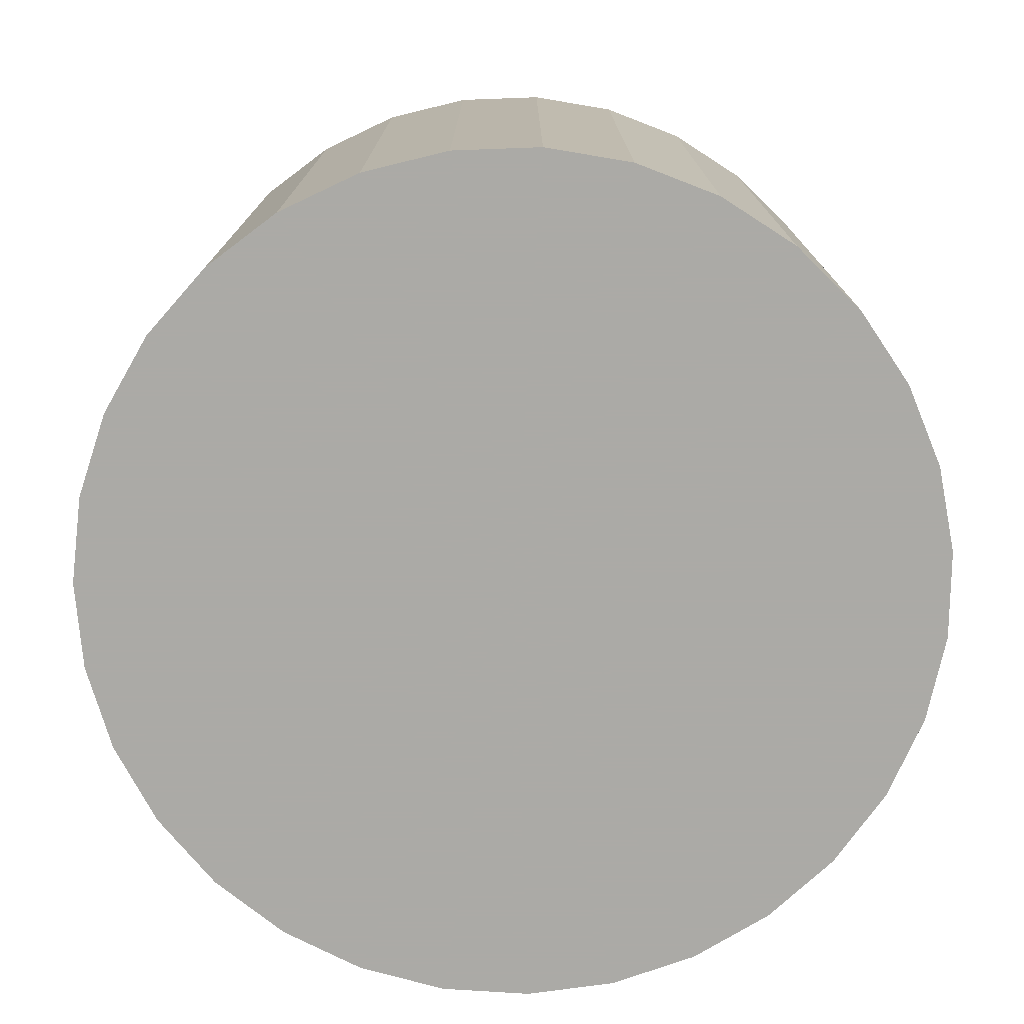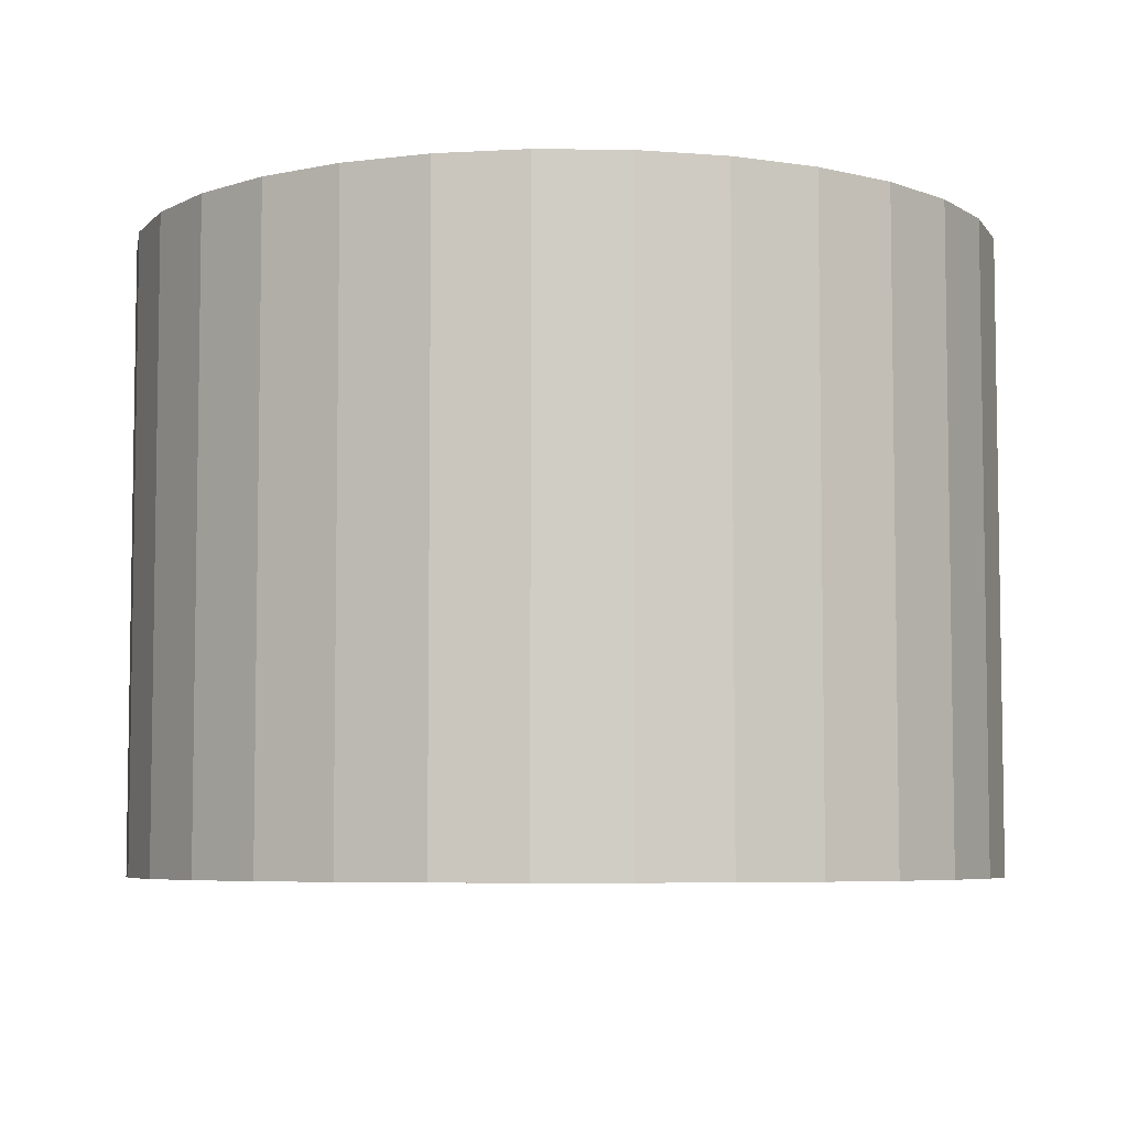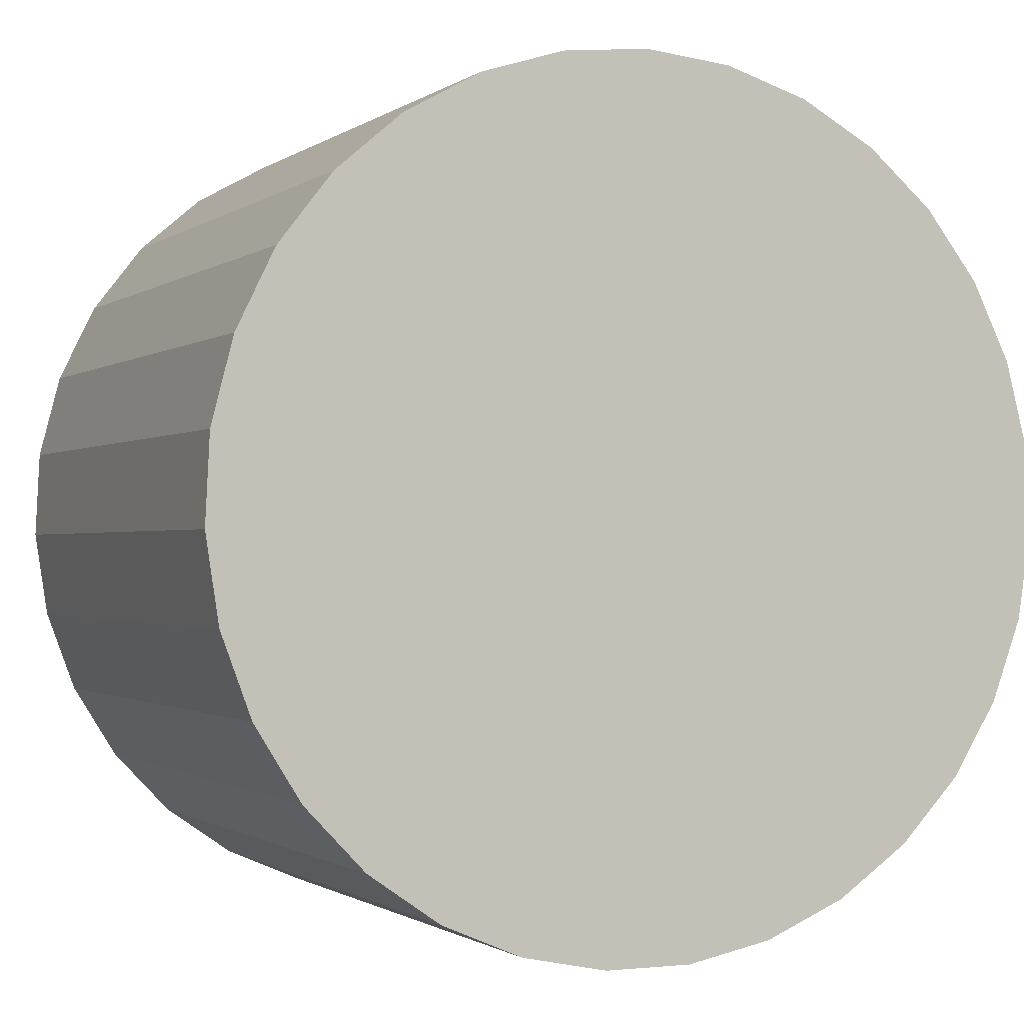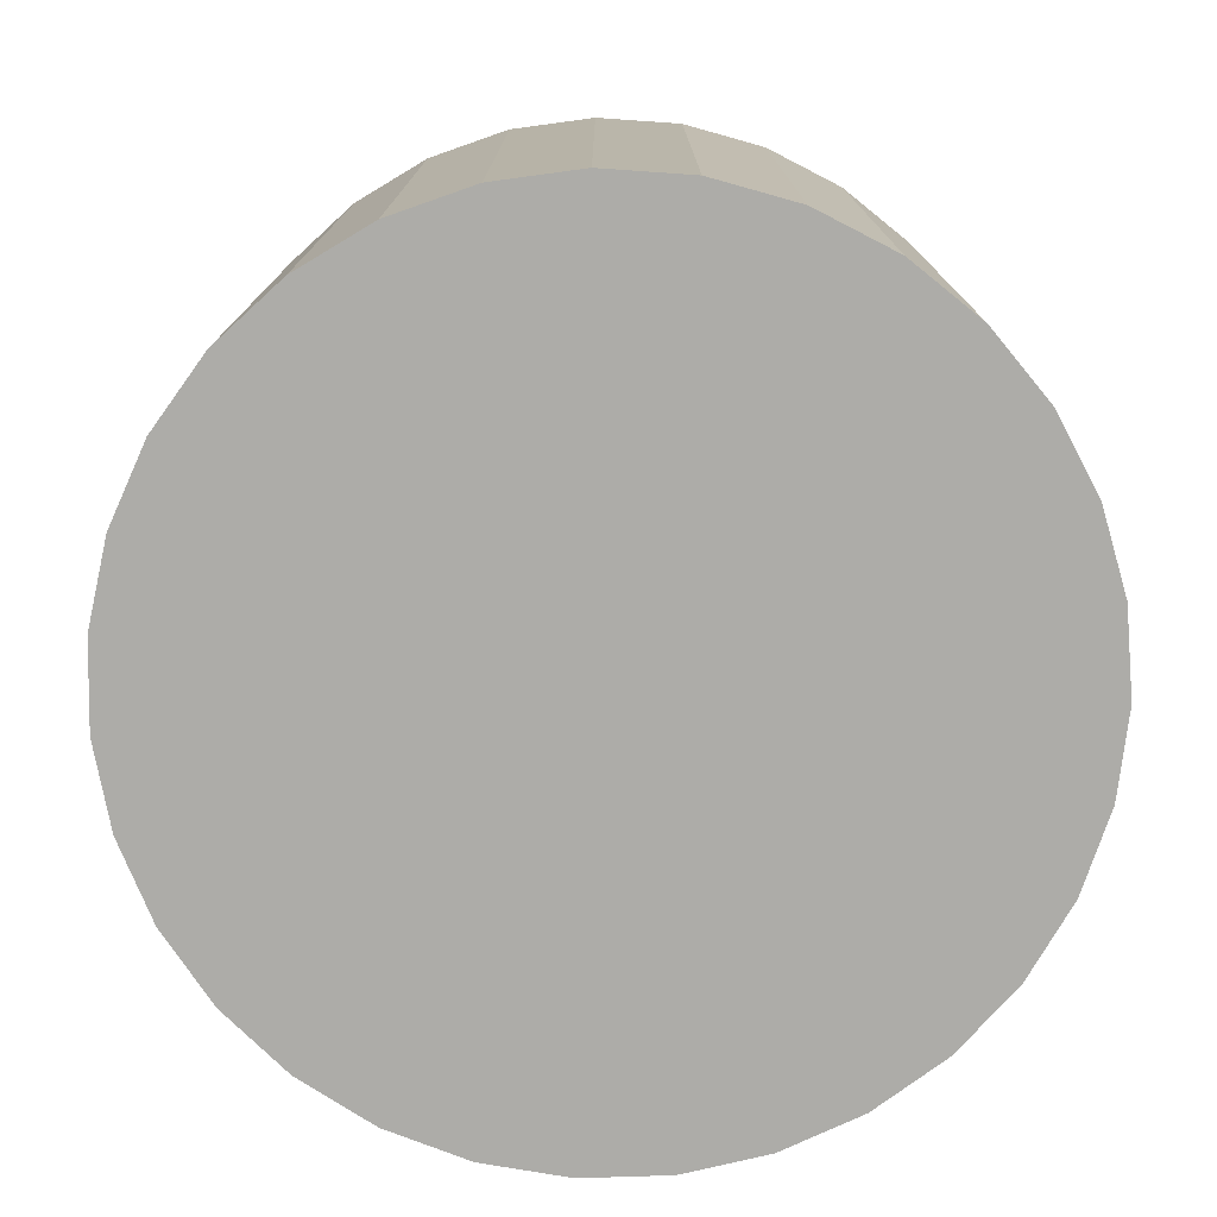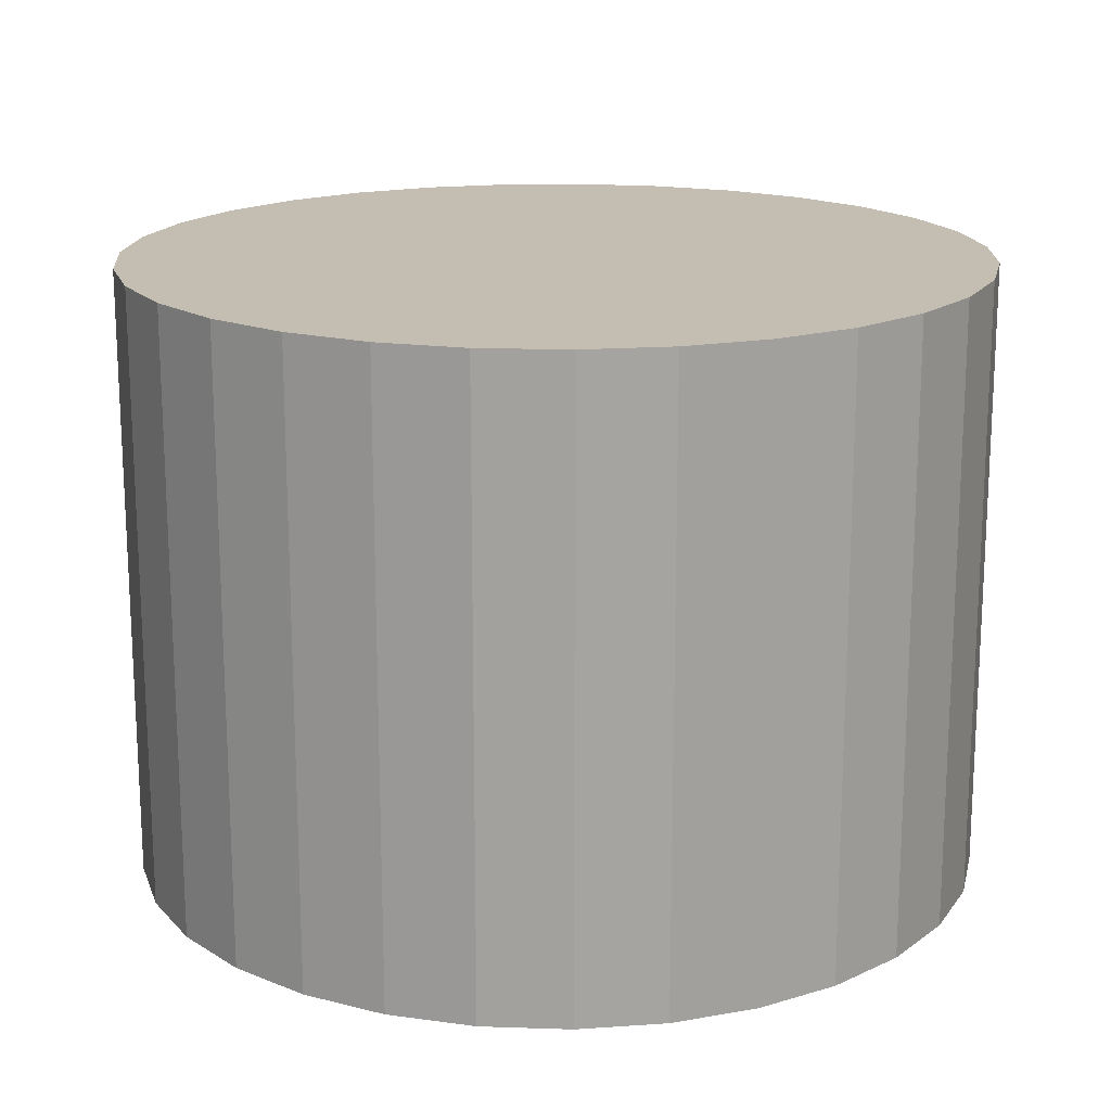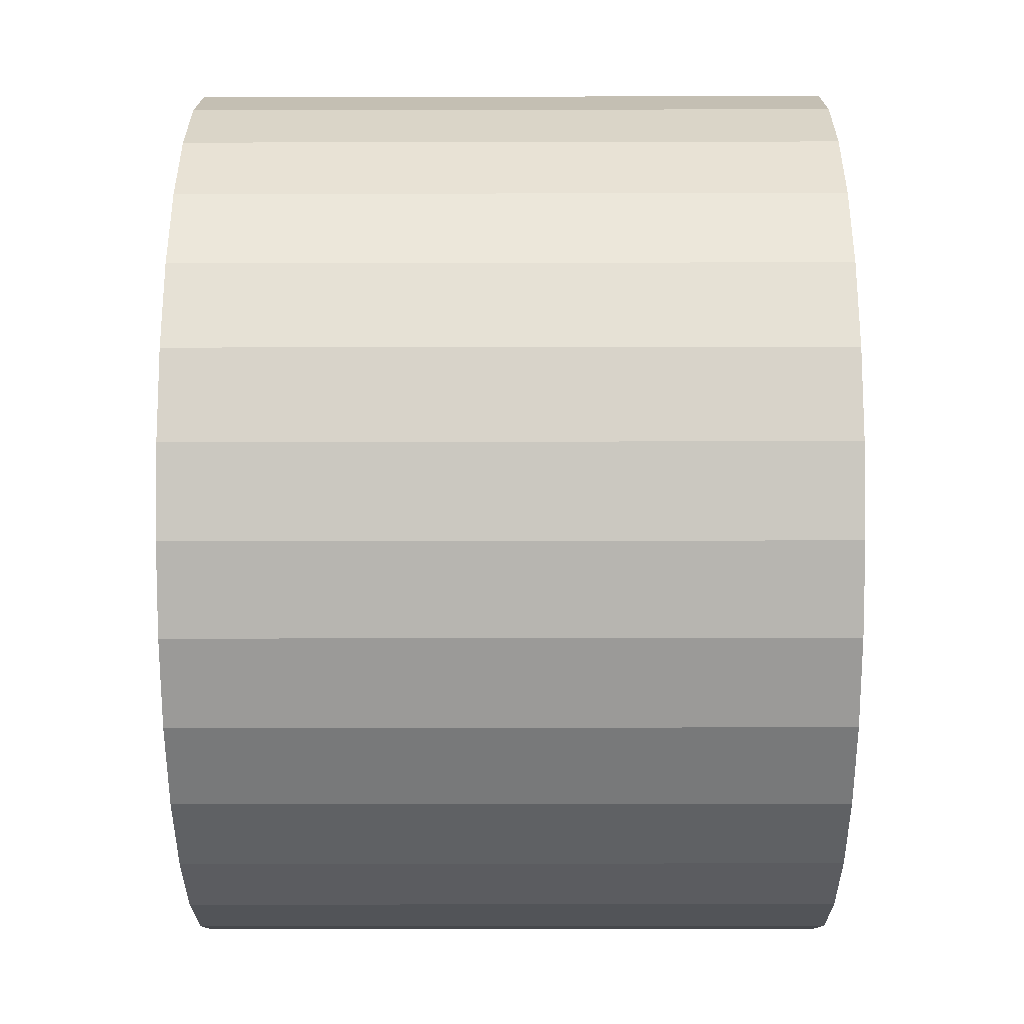
<metadata>
{"format":"obj","ext":"obj","renderer":"f3d","projection":"perspective","resolution":1024,"background":"white","views":[{"elev":-75.9,"azim":100.8,"up":"+Y"},{"elev":-6.0,"azim":96.8,"up":"+Y"},{"elev":-1.0,"azim":-24.1,"up":"+Z"},{"elev":-76.6,"azim":141.2,"up":"+Y"},{"elev":17.2,"azim":102.5,"up":"+Y"},{"elev":-22.9,"azim":-89.8,"up":"+Z"}]}
</metadata>
<code>
v 0 -6.5 -6
v 0 6.5 -6
v -0 -6.5 3
v -0 6.5 3
v -7.638 -6.5 -1.239
v -7.638 6.5 -1.239
v -8.896 -6.5 -4.637
v -8.896 6.5 -4.637
v -7.117 -6.5 -11.51
v -7.117 6.5 -11.51
v 8.08 -6.5 -9.964
v 8.08 6.5 -9.964
v 1.812 -6.5 2.816
v 1.812 6.5 2.816
v -0.9105 -6.5 -14.95
v -0.9105 6.5 -14.95
v 8.713 -6.5 -8.256
v 8.713 6.5 -8.256
v -8.44 -6.5 -2.874
v -8.44 6.5 -2.874
v -5.141 -6.5 1.387
v -5.141 6.5 1.387
v -8.988 -6.5 -6.456
v -8.988 6.5 -6.456
v -4.368 -6.5 -13.87
v -4.368 6.5 -13.87
v 3.549 -6.5 2.271
v 3.549 6.5 2.271
v -6.523 -6.5 0.2007
v -6.523 6.5 0.2007
v 5.862 -6.5 -12.83
v 5.862 6.5 -12.83
v 2.694 -6.5 -14.59
v 2.694 6.5 -14.59
v -2.694 -6.5 -14.59
v -2.694 6.5 -14.59
v -5.862 -6.5 -12.83
v -5.862 6.5 -12.83
v 6.523 -6.5 0.2007
v 6.523 6.5 0.2007
v -3.549 -6.5 2.271
v -3.549 6.5 2.271
v 4.368 -6.5 -13.87
v 4.368 6.5 -13.87
v 8.988 -6.5 -6.456
v 8.988 6.5 -6.456
v 5.141 -6.5 1.387
v 5.141 6.5 1.387
v 8.44 -6.5 -2.874
v 8.44 6.5 -2.874
v -8.713 -6.5 -8.256
v -8.713 6.5 -8.256
v 0.9105 -6.5 -14.95
v 0.9105 6.5 -14.95
v -1.812 -6.5 2.816
v -1.812 6.5 2.816
v -8.08 -6.5 -9.964
v -8.08 6.5 -9.964
v 7.117 -6.5 -11.51
v 7.117 6.5 -11.51
v 8.896 -6.5 -4.637
v 8.896 6.5 -4.637
v 7.638 -6.5 -1.239
v 7.638 6.5 -1.239
f 1 13 27
f 1 27 47
f 1 47 39
f 1 39 63
f 1 63 49
f 1 49 61
f 1 61 45
f 1 45 17
f 1 17 11
f 1 11 59
f 1 59 31
f 1 31 43
f 1 43 33
f 1 33 53
f 1 53 15
f 1 15 35
f 1 35 25
f 1 25 37
f 1 37 9
f 1 9 57
f 1 57 51
f 1 51 23
f 1 23 7
f 1 7 19
f 1 19 5
f 1 5 29
f 1 29 21
f 1 21 41
f 1 41 55
f 1 55 3
f 1 3 13
f 28 14 2
f 48 28 2
f 40 48 2
f 64 40 2
f 50 64 2
f 62 50 2
f 46 62 2
f 18 46 2
f 12 18 2
f 60 12 2
f 32 60 2
f 44 32 2
f 34 44 2
f 54 34 2
f 16 54 2
f 36 16 2
f 26 36 2
f 38 26 2
f 10 38 2
f 58 10 2
f 52 58 2
f 24 52 2
f 8 24 2
f 20 8 2
f 6 20 2
f 30 6 2
f 22 30 2
f 42 22 2
f 56 42 2
f 4 56 2
f 14 4 2
f 14 28 13
f 13 28 27
f 28 48 27
f 27 48 47
f 48 40 47
f 47 40 39
f 40 64 39
f 39 64 63
f 64 50 63
f 63 50 49
f 50 62 49
f 49 62 61
f 62 46 61
f 61 46 45
f 46 18 45
f 45 18 17
f 18 12 17
f 17 12 11
f 12 60 11
f 11 60 59
f 60 32 59
f 59 32 31
f 32 44 31
f 31 44 43
f 44 34 43
f 43 34 33
f 34 54 33
f 33 54 53
f 54 16 53
f 53 16 15
f 16 36 15
f 15 36 35
f 36 26 35
f 35 26 25
f 26 38 25
f 25 38 37
f 38 10 37
f 37 10 9
f 10 58 9
f 9 58 57
f 58 52 57
f 57 52 51
f 52 24 51
f 51 24 23
f 24 8 23
f 23 8 7
f 8 20 7
f 7 20 19
f 20 6 19
f 19 6 5
f 6 30 5
f 5 30 29
f 30 22 29
f 29 22 21
f 22 42 21
f 21 42 41
f 42 56 41
f 41 56 55
f 4 14 3
f 3 14 13
f 56 4 55
f 55 4 3

</code>
